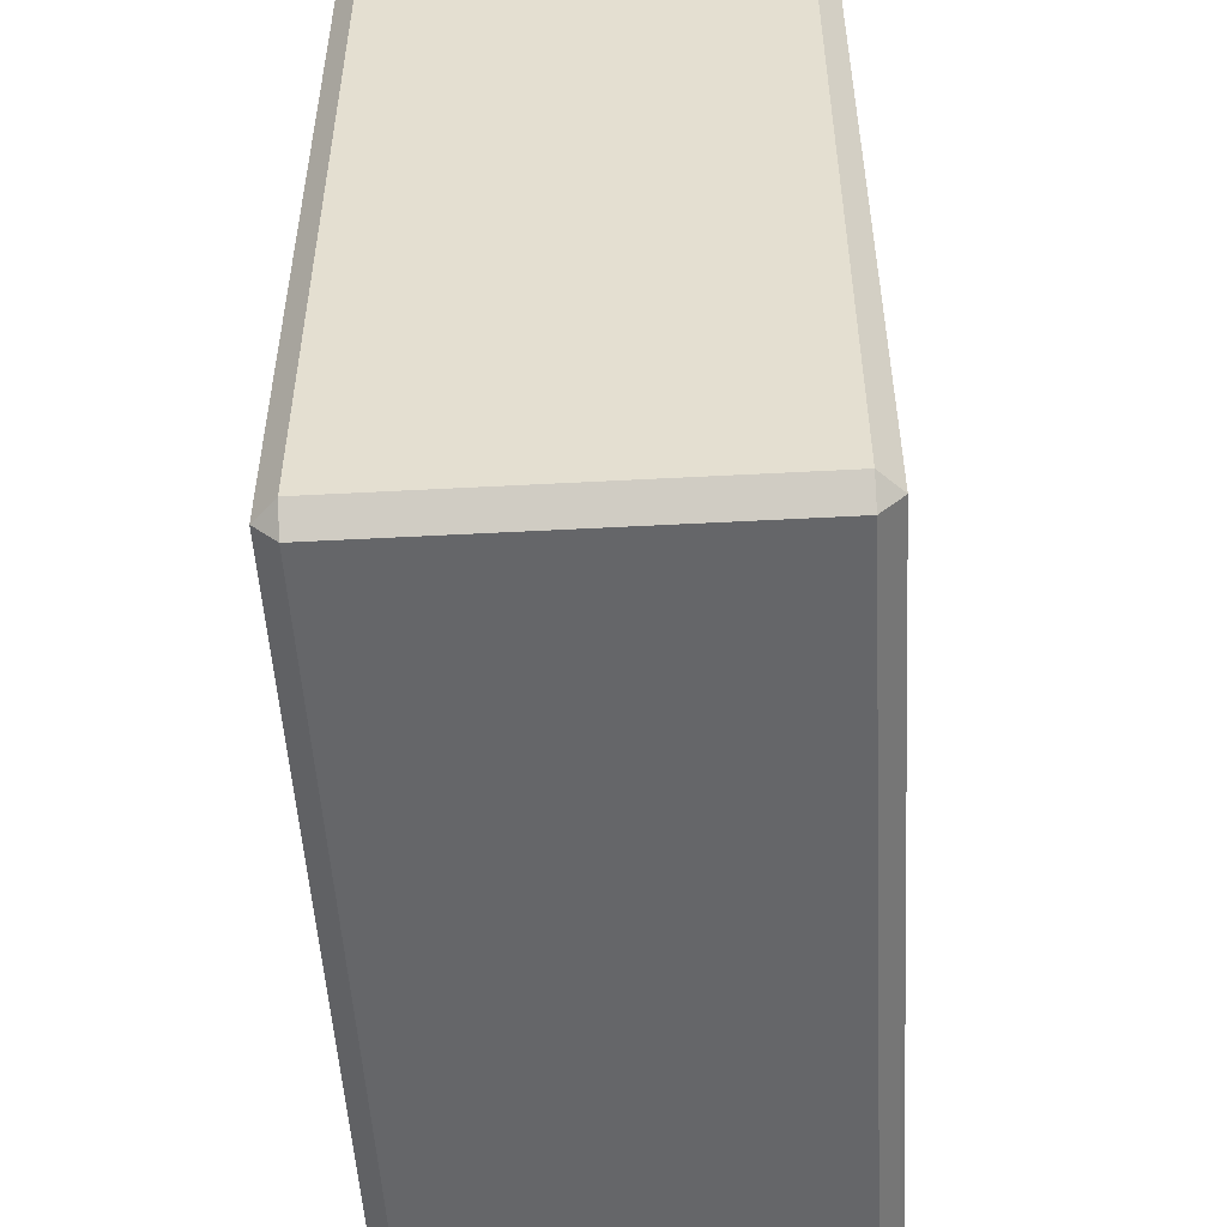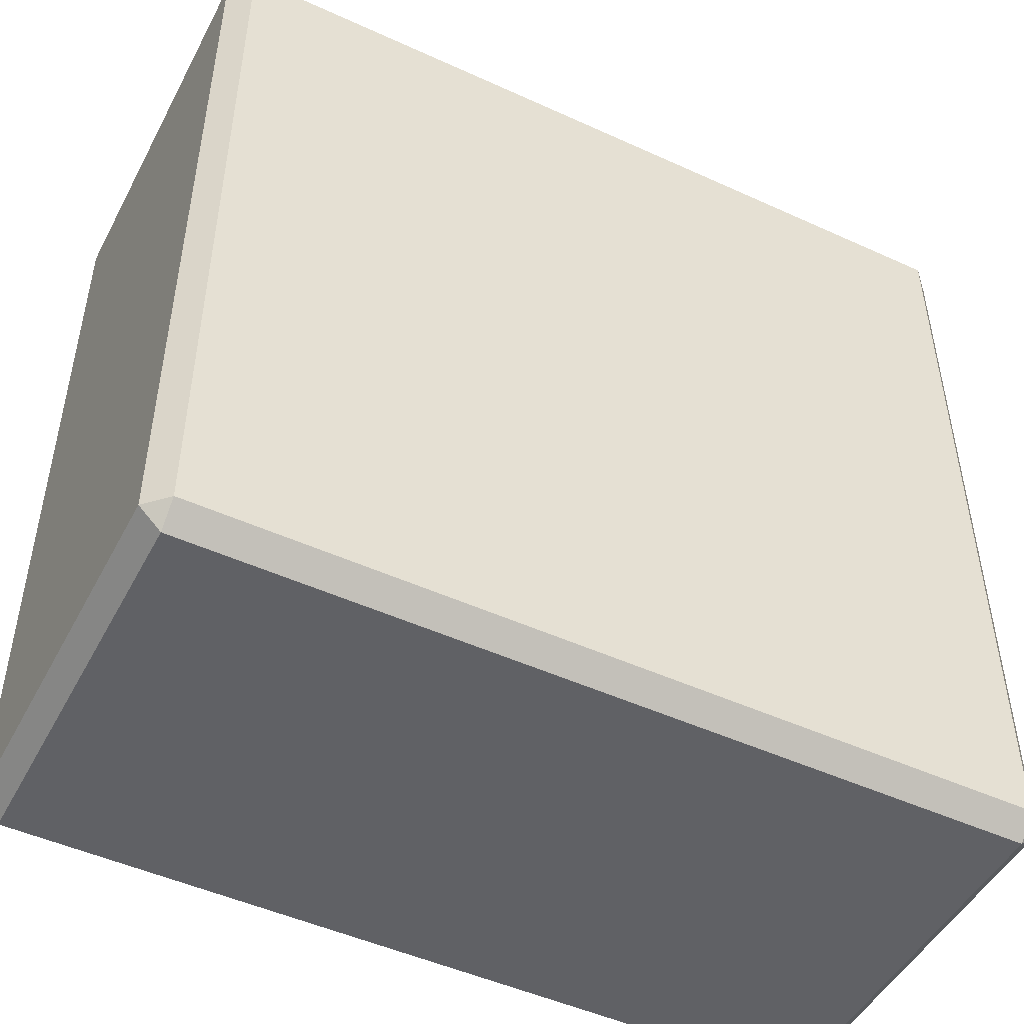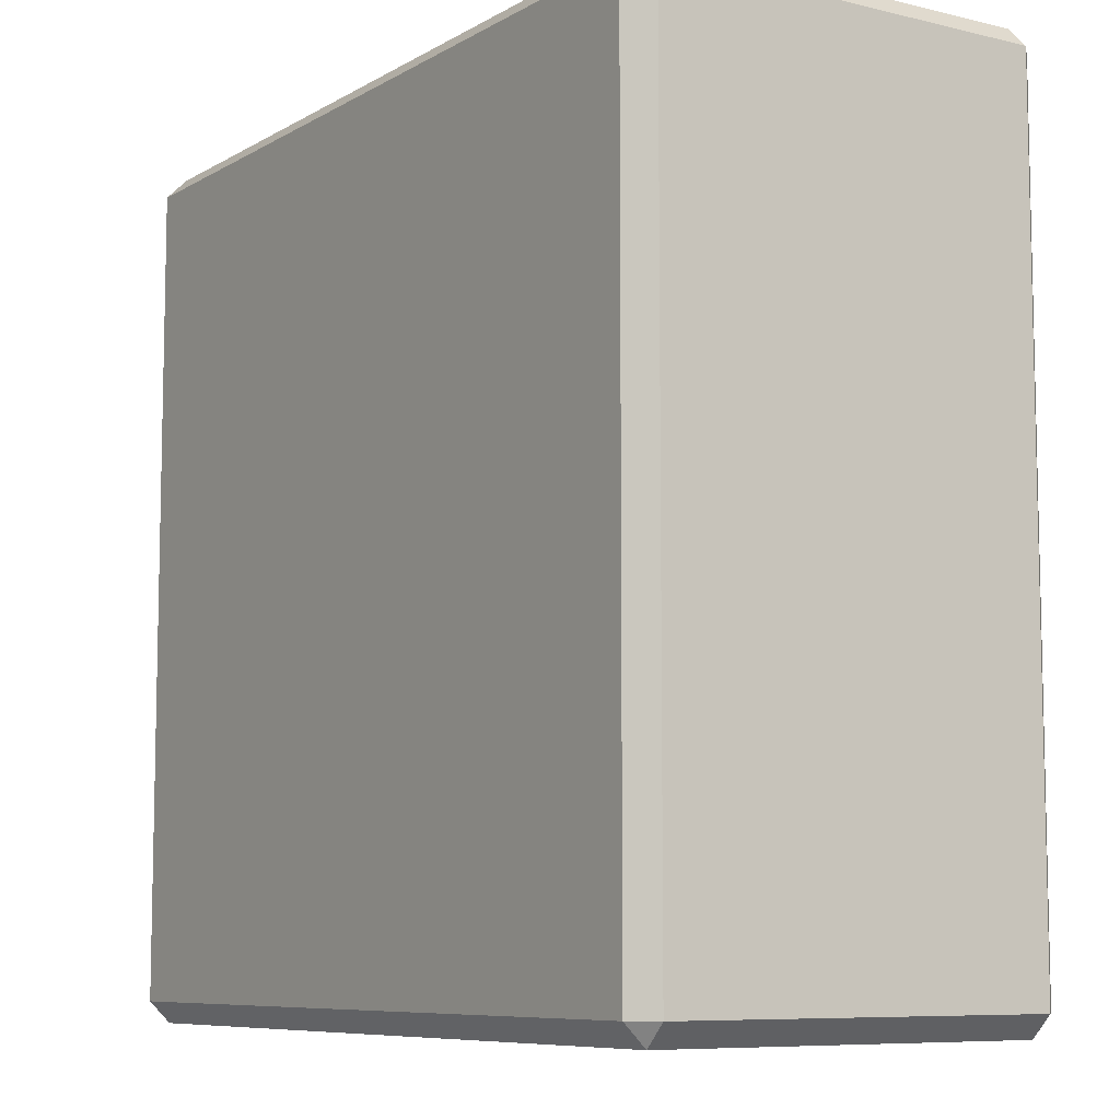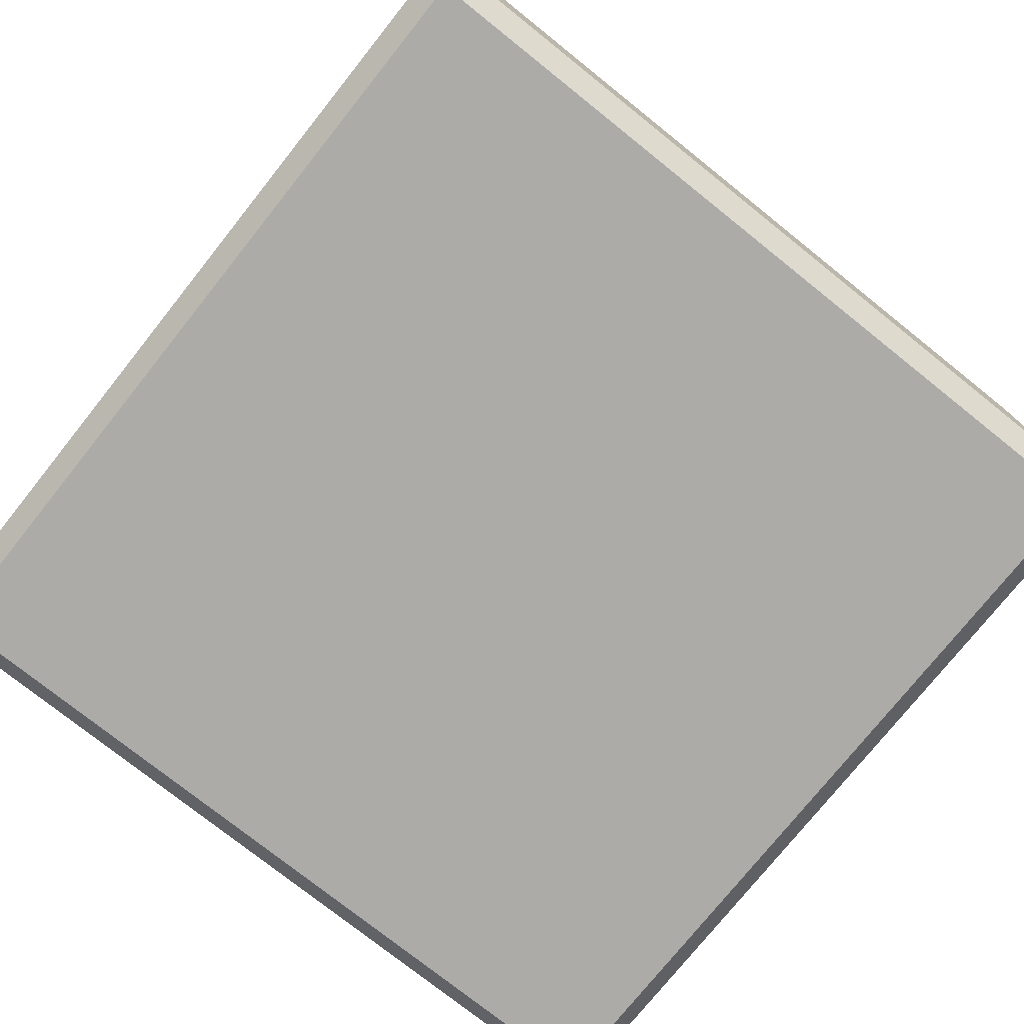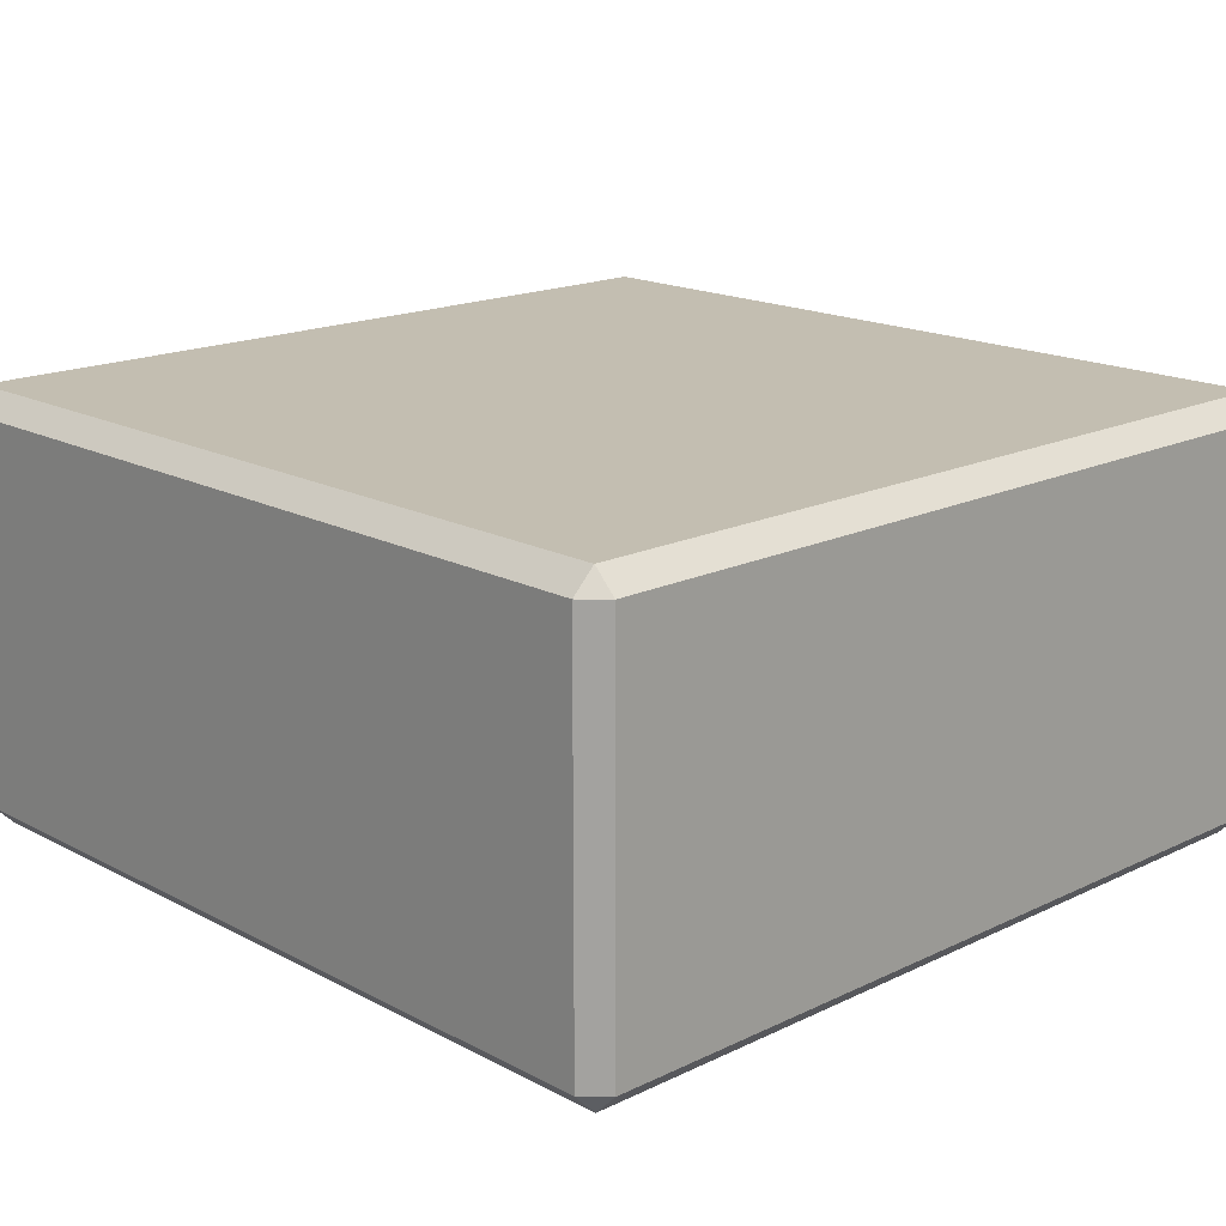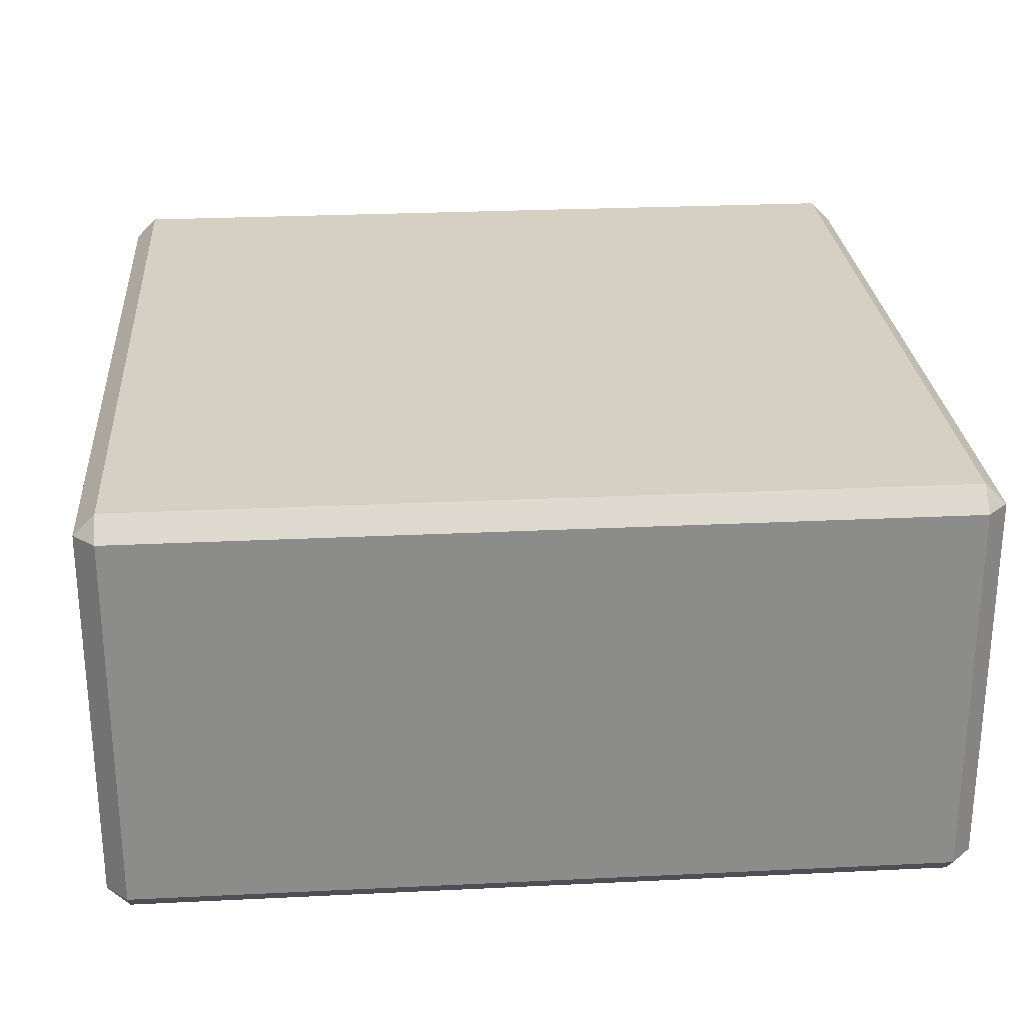
<metadata>
{"format":"obj","ext":"obj","renderer":"f3d","projection":"perspective","resolution":1024,"background":"white","views":[{"elev":-51.8,"azim":-86.7,"up":"+Y"},{"elev":-48.6,"azim":153.0,"up":"+Y"},{"elev":-8.1,"azim":56.5,"up":"+Y"},{"elev":-76.4,"azim":-128.6,"up":"+Z"},{"elev":17.2,"azim":-43.7,"up":"+Z"},{"elev":26.3,"azim":175.6,"up":"+Z"}]}
</metadata>
<code>
o Torso
v 1.522 2.376 0.8918
v 1.422 2.376 0.9918
v 1.422 2.276 0.8918
v 1.522 6.176 0.8918
v 1.422 6.276 0.8918
v 1.422 6.176 0.9918
v -2.478 2.376 0.8918
v -2.378 2.276 0.8918
v -2.378 2.376 0.9918
v -2.378 6.276 0.8918
v -2.478 6.176 0.8918
v -2.378 6.176 0.9918
v 1.522 2.376 -0.9082
v 1.422 2.276 -0.9082
v 1.422 2.376 -1.008
v 1.422 6.276 -0.9082
v 1.522 6.176 -0.9082
v 1.422 6.176 -1.008
v -2.378 2.376 -1.008
v -2.378 2.276 -0.9082
v -2.478 2.376 -0.9082
v -2.378 6.276 -0.9082
v -2.378 6.176 -1.008
v -2.478 6.176 -0.9082
f 3 8 20 14
f 23 18 15 19
f 6 12 9 2
f 16 22 10 5
f 11 24 21 7
f 1 2 3
f 4 5 6
f 7 8 9
f 10 11 12
f 13 14 15
f 16 17 18
f 19 20 21
f 22 23 24
f 1 4 6 2
f 5 10 12 6
f 11 7 9 12
f 8 3 2 9
f 10 22 24 11
f 23 19 21 24
f 20 8 7 21
f 22 16 18 23
f 17 13 15 18
f 14 20 19 15
f 16 5 4 17
f 3 14 13 1
f 17 4 1 13

</code>
